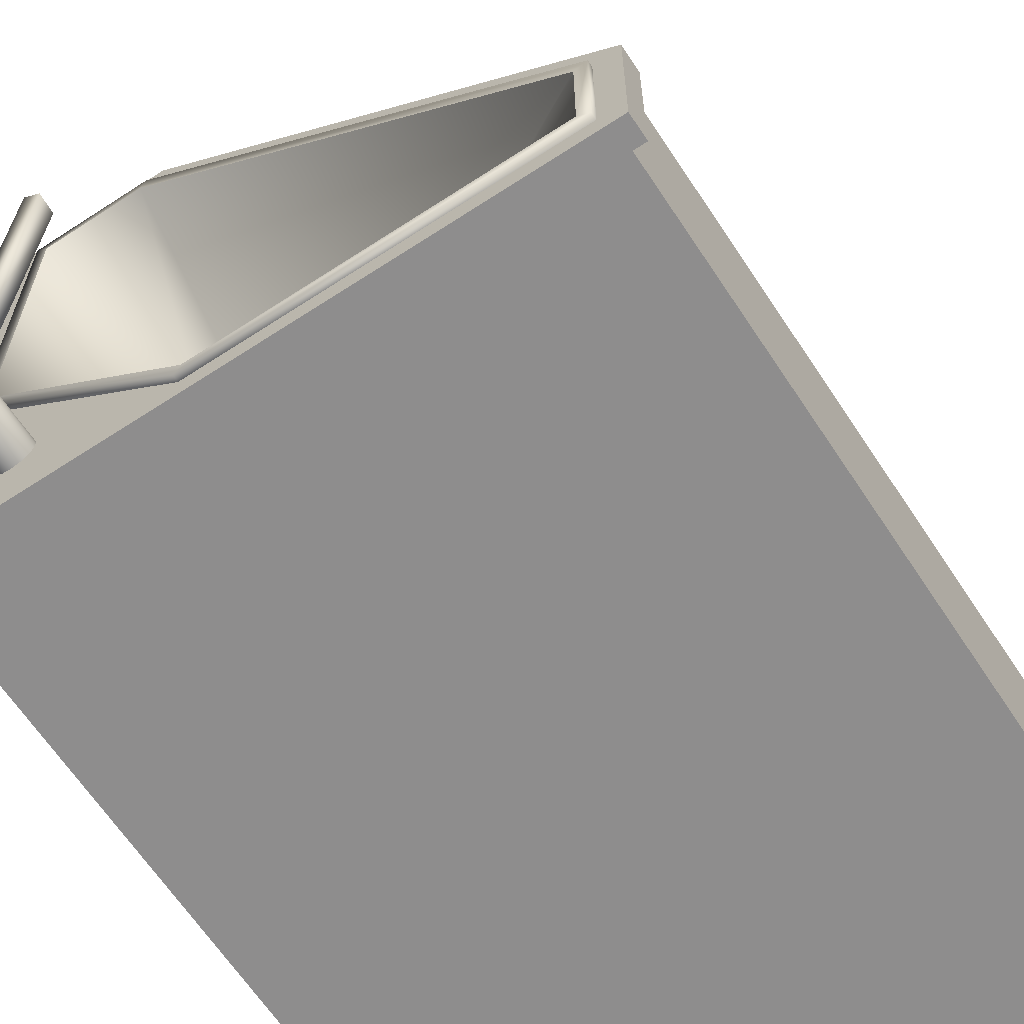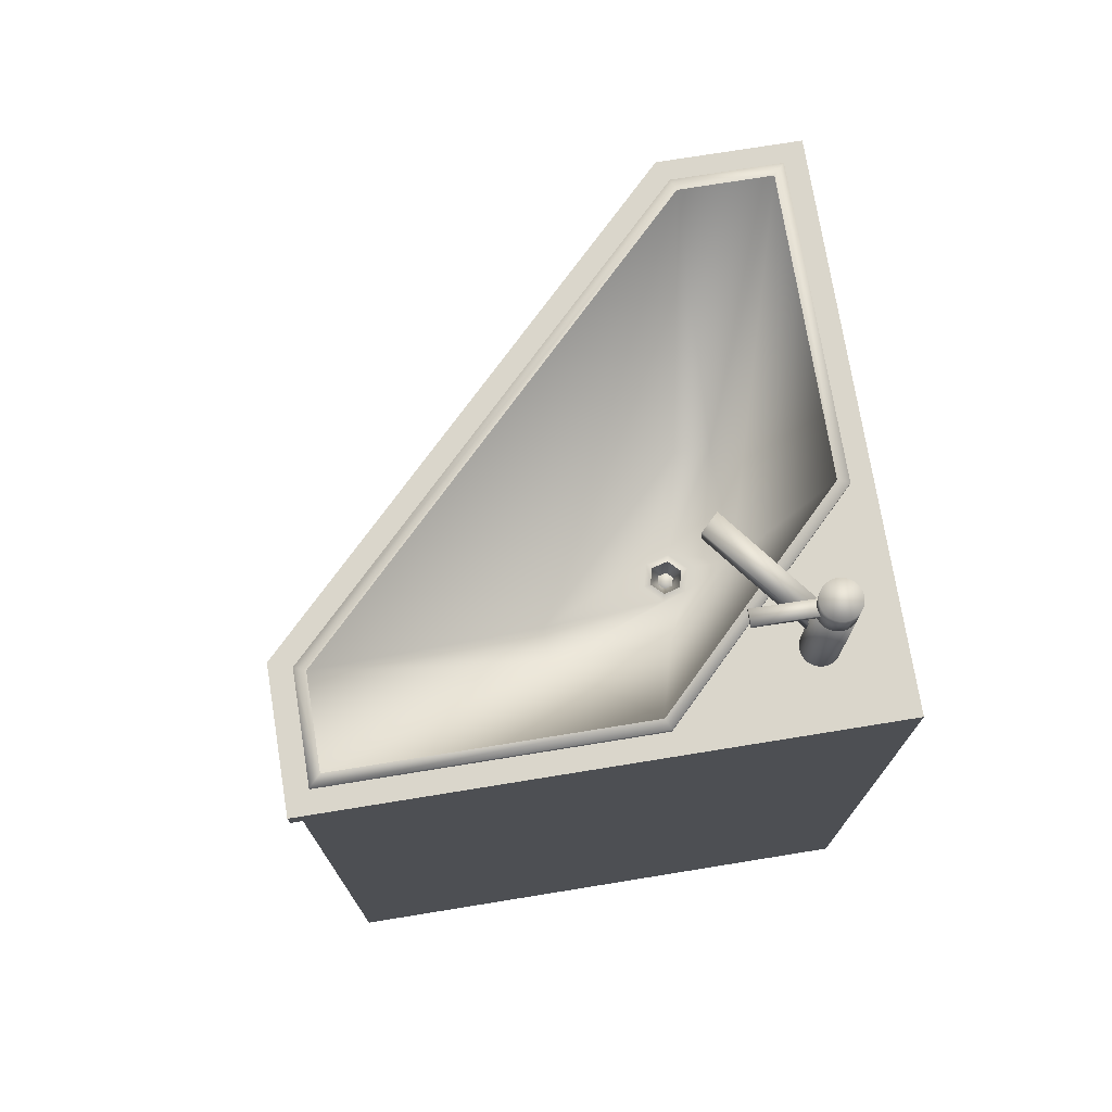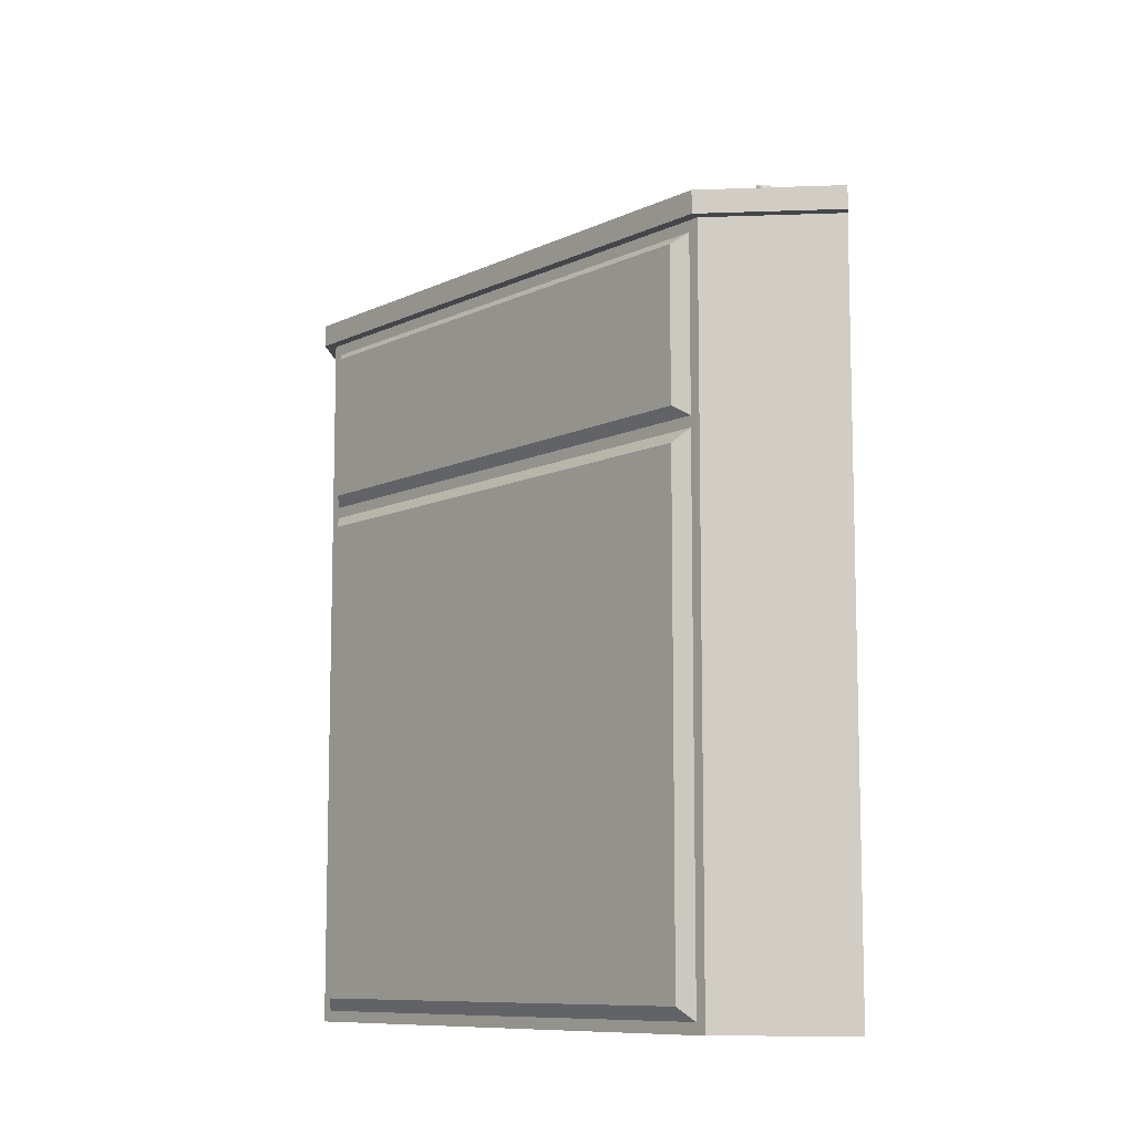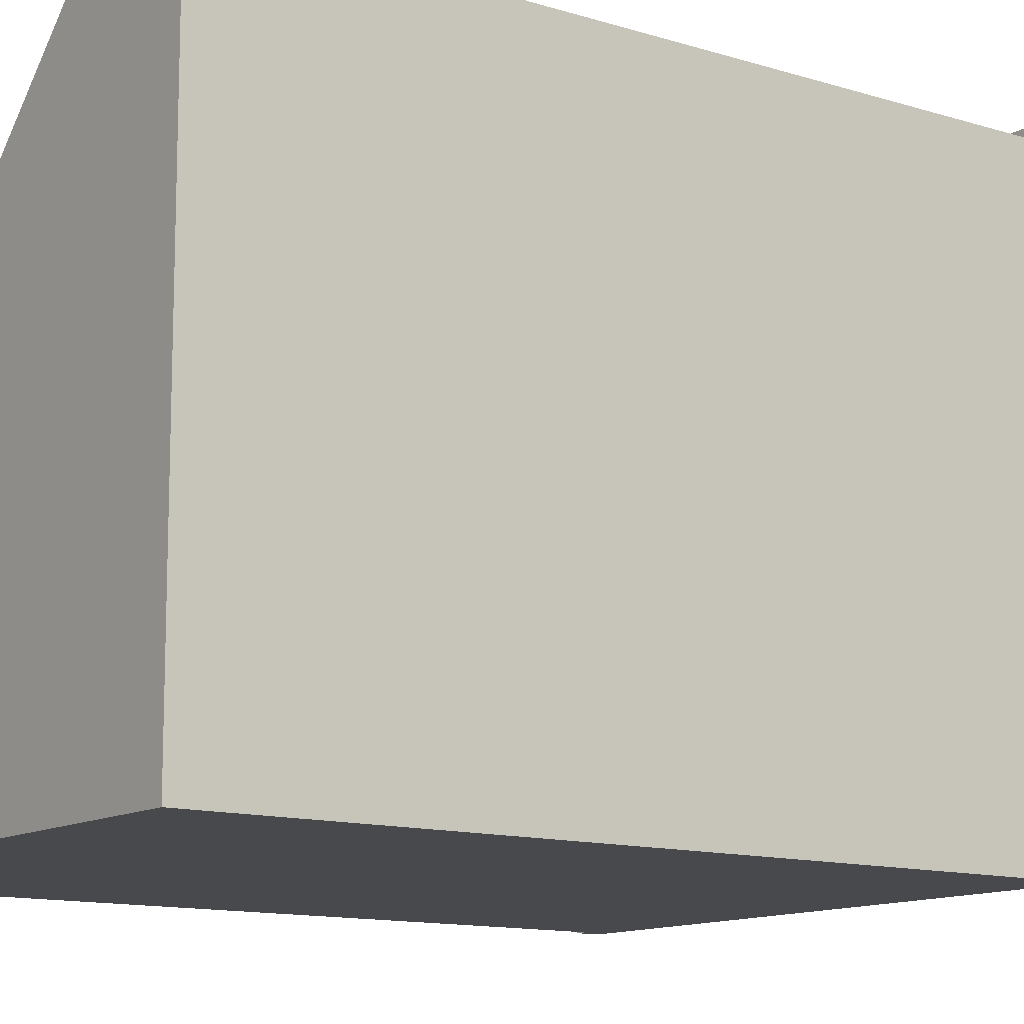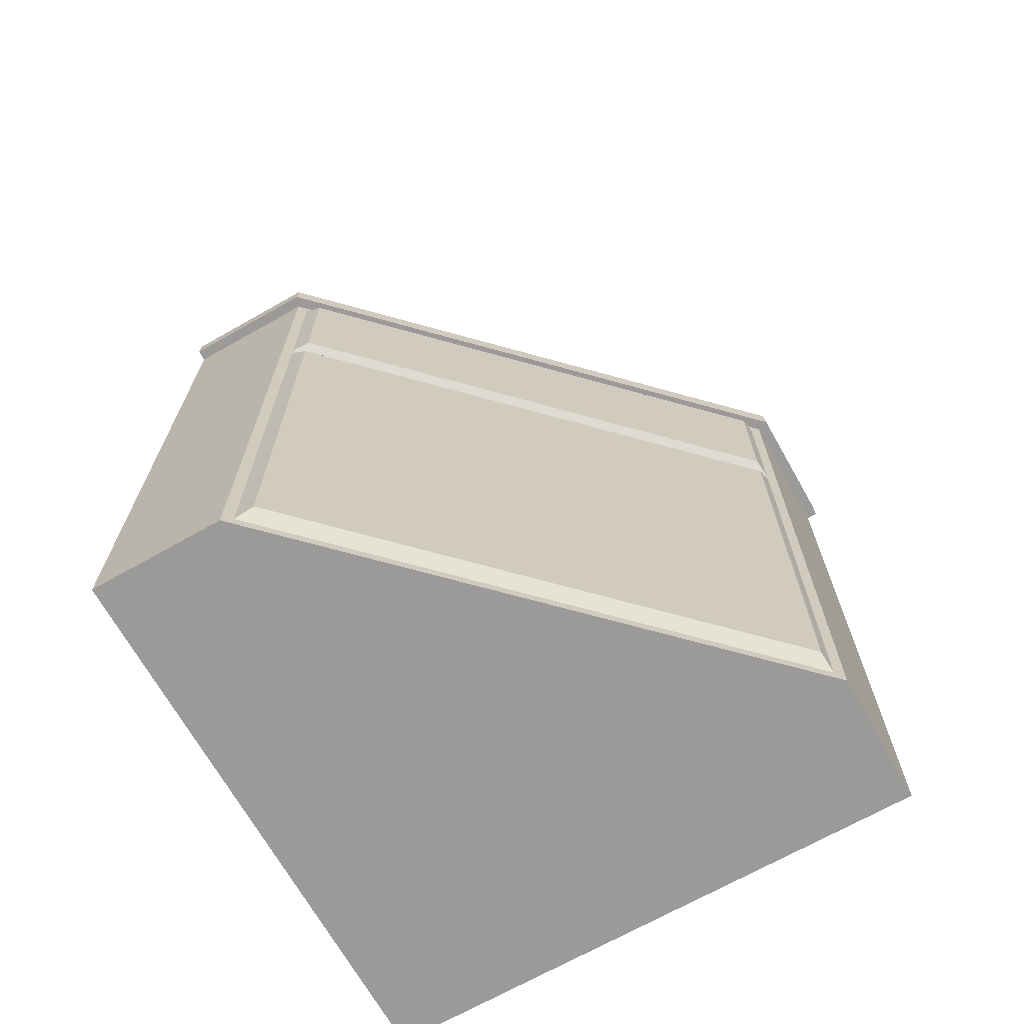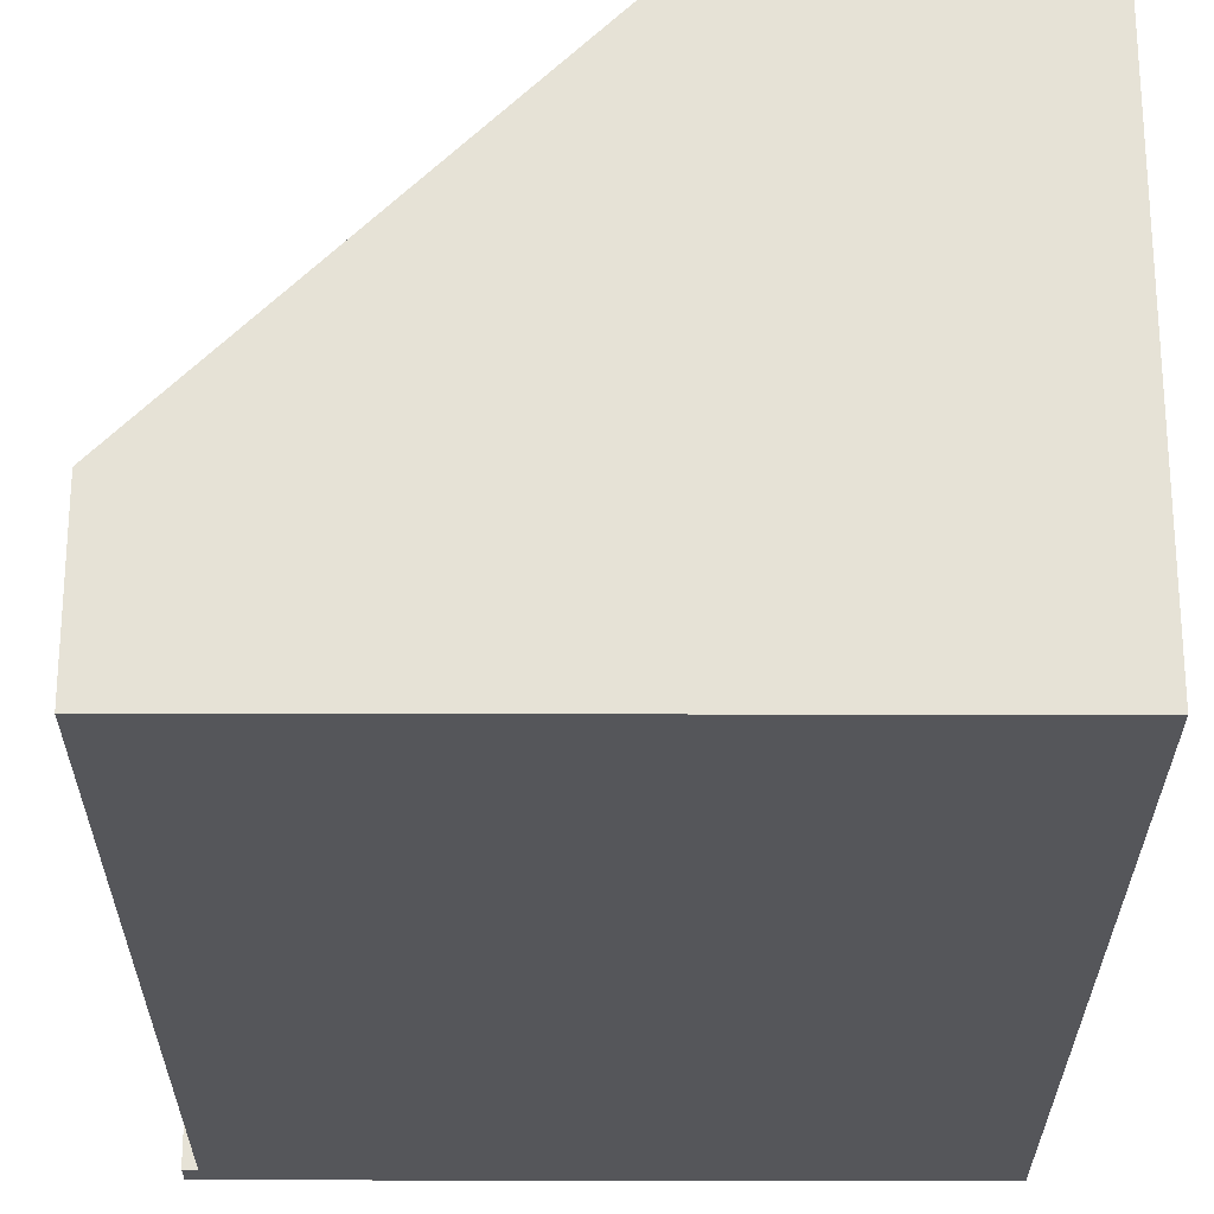
<metadata>
{"format":"obj","ext":"obj","renderer":"f3d","projection":"perspective","resolution":1024,"background":"white","views":[{"elev":-64.7,"azim":-146.6,"up":"+Z"},{"elev":73.9,"azim":80.8,"up":"+Y"},{"elev":-9.6,"azim":5.5,"up":"+Y"},{"elev":-12.3,"azim":53.7,"up":"+Z"},{"elev":-69.4,"azim":-60.5,"up":"+Y"},{"elev":-26.1,"azim":-0.2,"up":"+Z"}]}
</metadata>
<code>
o 12_12
v -6.409 96 6.872
v -6.672 93.19 6.522
v -6.672 96 6.522
v -6.409 93.19 6.872
v -6.246 93.19 7.278
v -6.256 93.19 8.145
v -6.194 93.19 7.712
v -6.427 93.19 8.547
v -6.697 93.19 8.891
v -7.016 93.19 6.252
v -7.047 93.19 9.153
v -7.418 93.19 6.081
v -7.453 93.19 9.316
v -7.851 93.19 6.019
v -7.887 93.19 9.369
v -8.285 93.19 6.071
v -8.32 93.19 9.307
v -8.691 93.19 6.234
v -8.722 93.19 9.135
v -9.04 93.19 6.497
v -9.066 93.19 8.866
v -9.31 93.19 6.841
v -9.328 93.19 8.516
v -9.482 93.19 7.243
v -9.491 93.19 8.11
v -9.544 93.19 7.676
v -7.016 96 6.252
v -6.246 96 7.278
v -6.256 96 8.145
v -6.194 96 7.712
v -6.427 96 8.547
v -6.697 96 8.891
v -7.047 96 9.153
v -7.418 96 6.081
v -7.453 96 9.316
v -7.851 96 6.019
v -7.887 96 9.369
v -8.285 96 6.071
v -8.32 96 9.307
v -8.691 96 6.234
v -8.722 96 9.135
v -9.04 96 6.497
v -9.066 96 8.866
v -9.31 96 6.841
v -9.328 96 8.516
v -9.482 96 7.243
v -9.491 96 8.11
v -9.544 96 7.676
f 1 2 3
f 2 1 4
f 5 6 7
f 6 5 4
f 6 4 8
f 8 4 2
f 8 2 9
f 9 2 10
f 9 10 11
f 11 10 12
f 11 12 13
f 13 12 14
f 13 14 15
f 15 14 16
f 15 16 17
f 17 16 18
f 17 18 19
f 19 18 20
f 19 20 21
f 21 20 22
f 21 22 23
f 23 22 24
f 23 24 25
f 25 24 26
f 27 2 10
f 2 27 3
f 28 29 30
f 29 28 1
f 29 1 31
f 31 1 3
f 31 3 32
f 32 3 27
f 32 27 33
f 33 27 34
f 33 34 35
f 35 34 36
f 35 36 37
f 37 36 38
f 37 38 39
f 39 38 40
f 39 40 41
f 41 40 42
f 41 42 43
f 43 42 44
f 43 44 45
f 45 44 46
f 45 46 47
f 47 46 48
f 28 4 1
f 4 28 5
f 32 11 9
f 11 32 33
f 32 8 31
f 8 32 9
f 31 6 29
f 6 31 8
f 29 7 30
f 7 29 6
f 30 5 28
f 5 30 7
f 34 10 12
f 10 34 27
f 36 12 14
f 12 36 34
f 38 14 16
f 14 38 36
f 40 16 18
f 16 40 38
f 42 18 20
f 18 42 40
f 22 42 20
f 42 22 44
f 24 44 22
f 44 24 46
f 26 46 24
f 46 26 48
f 25 48 26
f 48 25 47
f 23 47 25
f 47 23 45
f 21 45 23
f 45 21 43
f 41 21 19
f 21 41 43
f 39 19 17
f 19 39 41
f 37 17 15
f 17 37 39
f 35 15 13
f 15 35 37
f 33 13 11
f 13 33 35
o 14_14
v -15.36 91.39 16.42
v -16.82 92.85 15.04
v -16.76 91.39 14.98
v -15.41 92.85 16.47
v -7.31 88.43 8.542
v -7.496 86.98 8.724
v -8.717 88.43 7.105
v -8.902 86.98 7.287
f 49 50 51
f 50 49 52
f 53 49 54
f 49 53 52
f 55 52 53
f 52 55 50
f 51 55 56
f 55 51 50
f 49 56 54
f 56 49 51
f 53 56 55
f 56 53 54
o 9_9
v -17.77 70.95 18.46
v -17.45 70.95 17.27
v -17.27 70.95 17.95
v -18.14 70.95 17.08
v -18.46 70.95 18.27
v -18.64 70.95 17.58
f 57 59 58
f 58 60 57
f 60 61 57
f 60 62 61
o 8_8
v -16.02 71.95 18.29
v -16.58 71.95 18.14
v -16.54 71.95 16.35
v -17.44 71.95 19.7
v -17.58 71.95 19.14
v -19.37 71.95 19.18
v -18.96 71.95 18.77
v -19.33 71.95 17.4
v -16.95 71.95 16.76
v -18.47 71.95 15.84
v -18.32 71.95 16.39
v -19.88 71.95 17.25
f 63 65 64
f 64 66 63
f 64 67 66
f 67 68 66
f 67 69 68
f 69 70 68
f 65 72 71
f 71 64 65
f 72 73 71
f 72 70 73
f 72 74 70
f 74 68 70
o 10_10
v -18.64 70.95 17.58
v -18.96 71.95 18.77
v -19.33 71.95 17.4
v -18.46 70.95 18.27
v -17.58 71.95 19.14
v -17.77 70.95 18.46
v -18.14 70.95 17.08
v -18.32 71.95 16.39
v -16.58 71.95 18.14
v -17.27 70.95 17.95
v -17.45 70.95 17.27
v -16.95 71.95 16.76
f 75 77 76
f 76 78 75
f 79 80 78
f 78 76 79
f 77 75 81
f 81 82 77
f 83 84 80
f 80 79 83
f 82 81 85
f 85 86 82
f 83 86 85
f 85 84 83
o 13_13
v -7.276 94.66 14.39
v -7.205 94.15 7.695
v -7.205 94.66 7.695
v -7.276 94.15 14.39
v -8.545 94.66 7.681
v -8.545 94.15 7.681
v -8.616 94.66 14.38
v -8.616 94.15 14.38
f 87 88 89
f 88 87 90
f 91 88 92
f 88 91 89
f 91 87 89
f 87 91 93
f 87 94 90
f 94 87 93
f 90 92 88
f 92 90 94
f 94 91 92
f 91 94 93
o 1_1
v -0.9848 81.94 50.8
v -0.9848 15 0.8006
v -0.9848 81.94 0.8006
v -0.9848 79.94 49.8
v -0.9848 79.94 50.8
v -0.9848 15 49.8
v -13.07 15 49.8
v -13.07 79.94 49.8
v -49.98 15 0.8006
v -49.98 15 12.89
v -50.98 81.94 0.8006
v -49.98 79.94 0.8006
v -50.98 79.94 0.8006
v -49.28 16 13.59
v -49.98 79.94 12.89
v -49.28 62.71 13.59
v -13.78 16 49.09
v -13.78 62.71 49.09
v -13.78 63.71 49.09
v -13.78 78.94 49.09
v -49.28 78.94 13.59
v -49.28 63.71 13.59
f 95 96 97
f 96 95 98
f 98 95 99
f 100 96 98
f 98 101 100
f 101 98 102
f 101 96 100
f 96 101 103
f 103 101 104
f 105 106 107
f 106 96 103
f 96 106 97
f 97 106 105
f 104 108 109
f 108 104 101
f 109 108 110
f 108 101 111
f 111 101 112
f 112 101 113
f 113 101 114
f 109 115 102
f 115 109 110
f 102 115 114
f 102 114 101
f 110 116 115
f 116 110 112
f 116 112 113
f 104 106 103
f 106 104 109
o 4_4
v -2.985 82.44 48.8
v -3.985 82.44 47.8
v -3.985 82.44 20.79
v -12.66 82.44 48.8
v -12.24 82.44 47.8
v -47.98 82.44 12.06
v -48.98 82.44 12.47
v -47.98 82.44 3.801
v -2.985 82.44 20.38
v -20.56 82.44 2.801
v -20.98 82.44 3.801
v -48.98 82.44 2.801
v -2.985 81.94 48.8
v -2.985 81.94 20.38
v -12.66 81.94 48.8
v -48.98 81.94 12.47
v -48.98 81.94 2.801
v -20.56 81.94 2.801
f 117 119 118
f 118 120 117
f 118 121 120
f 121 122 120
f 122 123 120
f 122 124 123
f 125 126 119
f 119 117 125
f 126 127 119
f 126 128 127
f 128 124 127
f 128 123 124
f 129 130 125
f 125 117 129
f 120 131 129
f 129 117 120
f 123 132 131
f 131 120 123
f 123 128 133
f 133 132 123
f 126 134 133
f 133 128 126
f 130 134 126
f 126 125 130
o 5_5
v -12.24 82.44 47.8
v -12.23 71.95 28.55
v -3.985 82.44 47.8
v -15.33 71.95 28.55
v -3.985 82.44 20.79
v -12.23 71.95 18.42
v -47.98 82.44 12.06
v -28.73 71.95 15.15
v -17.44 71.95 19.7
v -16.02 71.95 18.29
v -19.37 71.95 19.18
v -19.88 71.95 17.25
v -16.54 71.95 16.35
v -18.61 71.95 12.05
v -18.47 71.95 15.84
v -28.73 71.95 12.05
v -20.98 82.44 3.801
v -47.98 82.44 3.801
f 135 137 136
f 136 138 135
f 139 140 136
f 136 137 139
f 141 135 138
f 138 142 141
f 138 144 143
f 143 145 138
f 145 142 138
f 145 146 142
f 140 148 147
f 147 136 140
f 147 144 136
f 144 138 136
f 148 149 147
f 148 146 149
f 148 150 146
f 150 142 146
f 139 151 148
f 148 140 139
f 141 142 150
f 150 152 141
f 152 150 148
f 148 151 152
o 6_6
v -15.37 64.59 48.91
v -49.1 78.06 15.19
v -49.1 64.59 15.19
v -15.37 78.06 48.91
v -49.28 63.71 13.59
v -49.28 78.94 13.59
v -13.78 63.71 49.09
v -13.78 78.94 49.09
f 153 154 155
f 154 153 156
f 157 154 158
f 154 157 155
f 153 157 159
f 157 153 155
f 160 153 159
f 153 160 156
f 158 156 160
f 156 158 154
o 7_7
v -49.1 17.17 15.19
v -15.37 61.54 48.91
v -49.1 61.54 15.19
v -15.37 17.17 48.91
v -49.28 62.71 13.59
v -13.78 62.71 49.09
v -49.28 16 13.59
v -13.78 16 49.09
f 161 162 163
f 162 161 164
f 165 162 166
f 162 165 163
f 167 163 165
f 163 167 161
f 164 167 168
f 167 164 161
f 166 164 168
f 164 166 162
o 11_11
v -6.246 92.99 7.278
v -6.256 92.99 8.145
v -6.194 92.99 7.712
v -6.409 92.99 6.872
v -6.427 92.99 8.547
v -6.672 92.99 6.522
v -6.697 92.99 8.891
v -7.016 92.99 6.252
v -7.047 92.99 9.153
v -7.418 92.99 6.081
v -7.453 92.99 9.316
v -7.851 92.99 6.019
v -7.887 92.99 9.369
v -8.285 92.99 6.071
v -8.32 92.99 9.307
v -8.691 92.99 6.234
v -8.722 92.99 9.135
v -9.04 92.99 6.497
v -9.066 92.99 8.866
v -9.31 92.99 6.841
v -9.328 92.99 8.516
v -9.482 92.99 7.243
v -9.491 92.99 8.11
v -9.544 92.99 7.676
v -7.047 81.94 9.153
v -6.697 81.94 8.891
v -6.427 81.94 8.547
v -6.256 81.94 8.145
v -6.194 81.94 7.712
v -6.246 81.94 7.278
v -6.409 81.94 6.872
v -6.672 81.94 6.522
v -7.016 81.94 6.252
v -7.418 81.94 6.081
v -7.851 81.94 6.019
v -8.285 81.94 6.071
v -8.691 81.94 6.234
v -9.04 81.94 6.497
v -9.31 81.94 6.841
v -9.482 81.94 7.243
v -9.544 81.94 7.676
v -9.491 81.94 8.11
v -9.328 81.94 8.516
v -9.066 81.94 8.866
v -8.722 81.94 9.135
v -8.32 81.94 9.307
v -7.887 81.94 9.369
v -7.453 81.94 9.316
f 169 170 171
f 170 169 172
f 170 172 173
f 173 172 174
f 173 174 175
f 175 174 176
f 175 176 177
f 177 176 178
f 177 178 179
f 179 178 180
f 179 180 181
f 181 180 182
f 181 182 183
f 183 182 184
f 183 184 185
f 185 184 186
f 185 186 187
f 187 186 188
f 187 188 189
f 189 188 190
f 189 190 191
f 191 190 192
f 175 193 194
f 193 175 177
f 175 195 173
f 195 175 194
f 173 196 170
f 196 173 195
f 170 197 171
f 197 170 196
f 171 198 169
f 198 171 197
f 169 199 172
f 199 169 198
f 172 200 174
f 200 172 199
f 176 200 201
f 200 176 174
f 178 201 202
f 201 178 176
f 180 202 203
f 202 180 178
f 182 203 204
f 203 182 180
f 184 204 205
f 204 184 182
f 186 205 206
f 205 186 184
f 207 186 206
f 186 207 188
f 208 188 207
f 188 208 190
f 209 190 208
f 190 209 192
f 210 192 209
f 192 210 191
f 211 191 210
f 191 211 189
f 212 189 211
f 189 212 187
f 185 212 213
f 212 185 187
f 183 213 214
f 213 183 185
f 181 214 215
f 214 181 183
f 179 215 216
f 215 179 181
f 177 216 193
f 216 177 179
o 3_3
v -50.98 81.94 13.3
v -50.98 79.94 0.8006
v -50.98 81.94 0.8006
v -50.98 79.94 13.3
v -0.9848 81.94 50.8
v -2.985 81.94 48.8
v -0.9848 81.94 0.8006
v -13.48 81.94 50.8
v -2.985 81.94 20.38
v -12.66 81.94 48.8
v -48.98 81.94 12.47
v -48.98 81.94 2.801
v -20.56 81.94 2.801
v -13.48 79.94 50.8
v -0.9848 79.94 49.8
v -0.9848 79.94 50.8
v -13.07 79.94 49.8
v -49.98 79.94 12.89
v -49.98 79.94 0.8006
f 217 219 218
f 218 220 217
f 221 223 222
f 222 224 221
f 223 225 222
f 222 226 224
f 226 227 224
f 227 217 224
f 227 228 217
f 223 219 229
f 229 225 223
f 219 228 229
f 219 217 228
f 224 217 220
f 220 230 224
f 230 232 231
f 231 233 230
f 233 234 230
f 234 220 230
f 234 235 220
f 235 218 220
f 224 230 232
f 232 221 224

</code>
